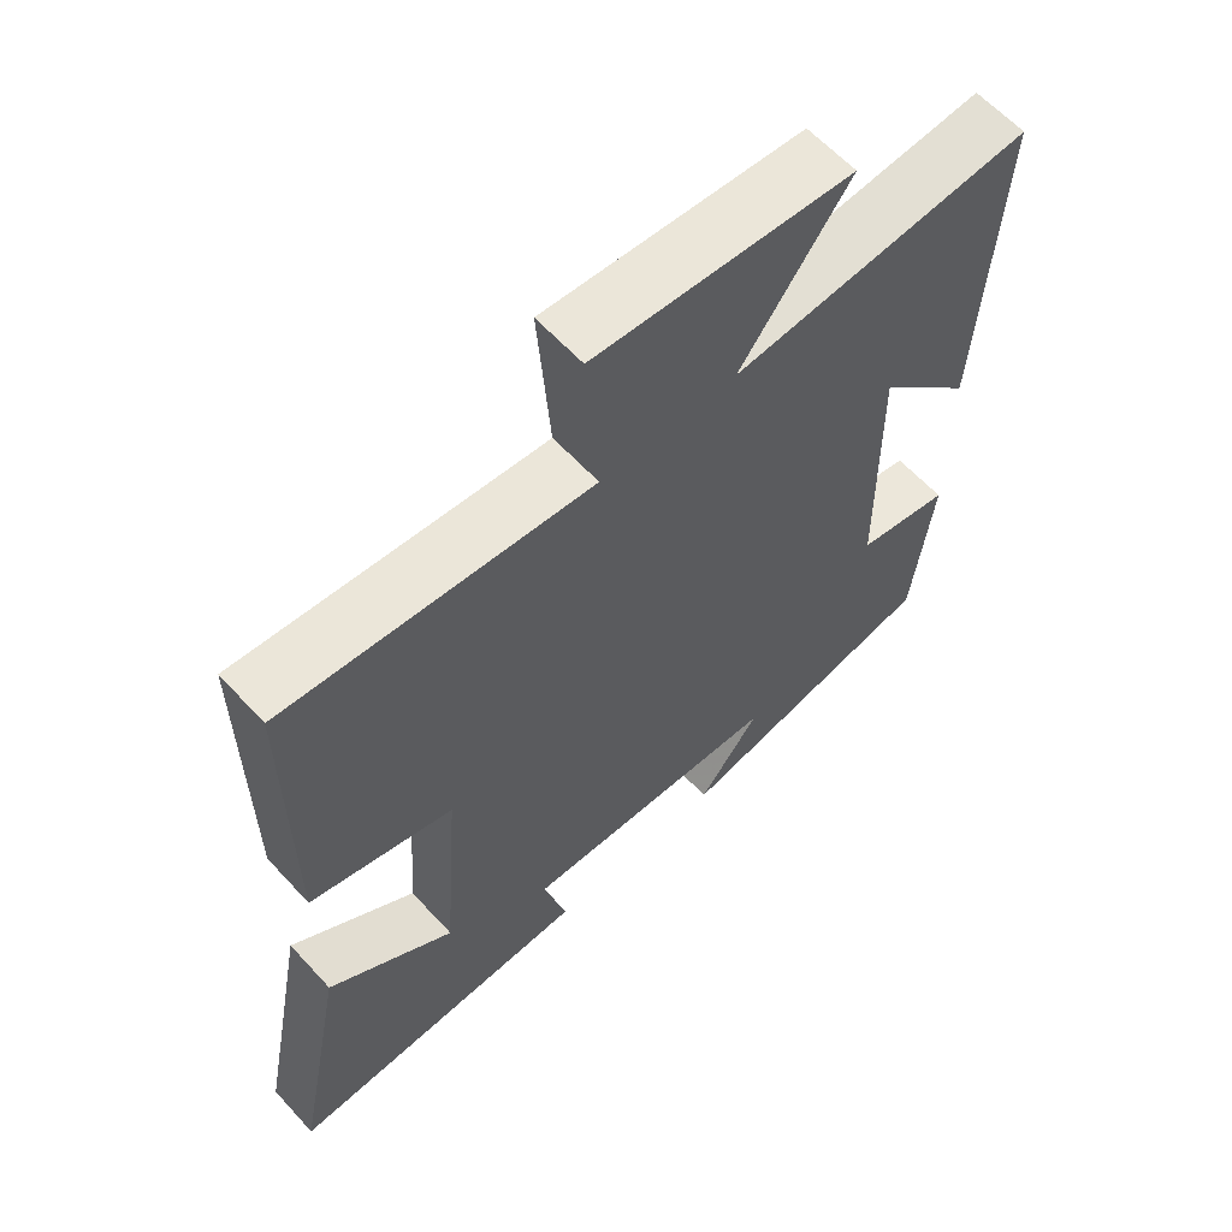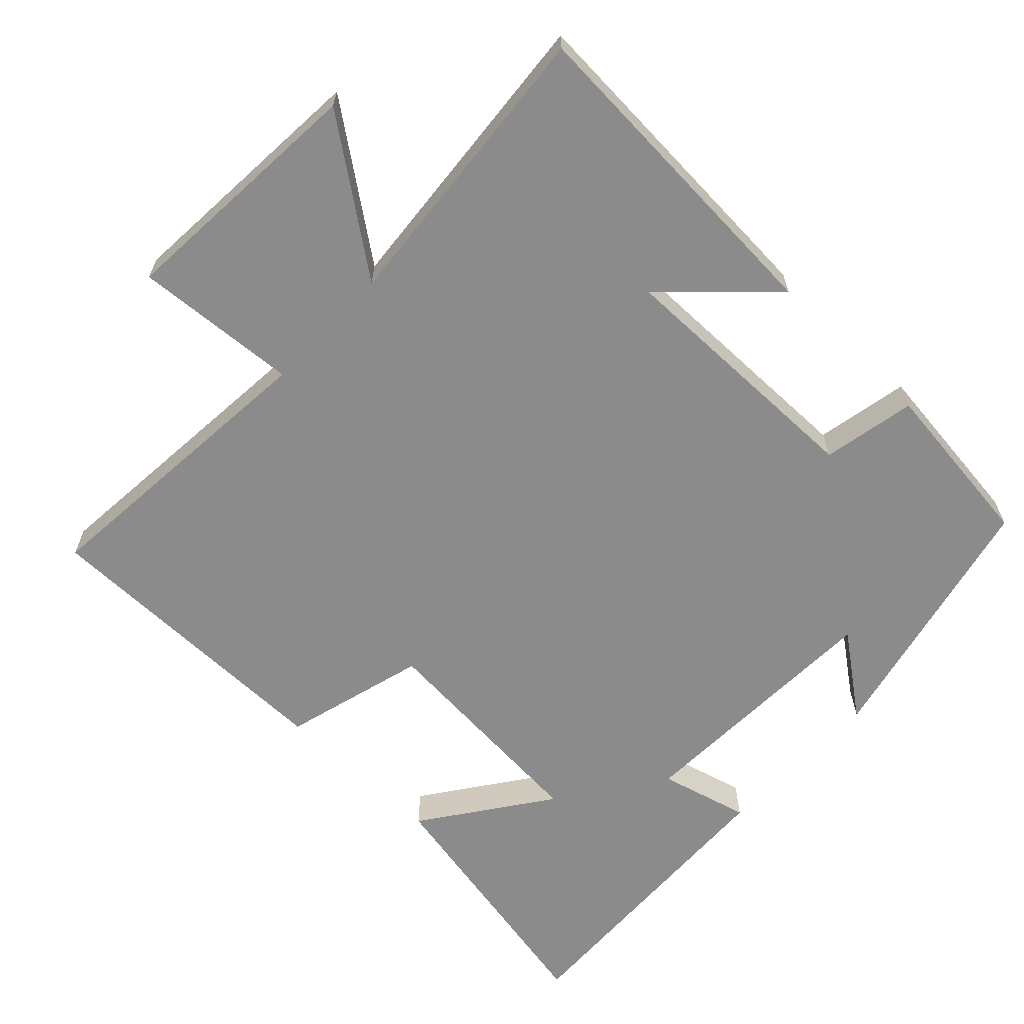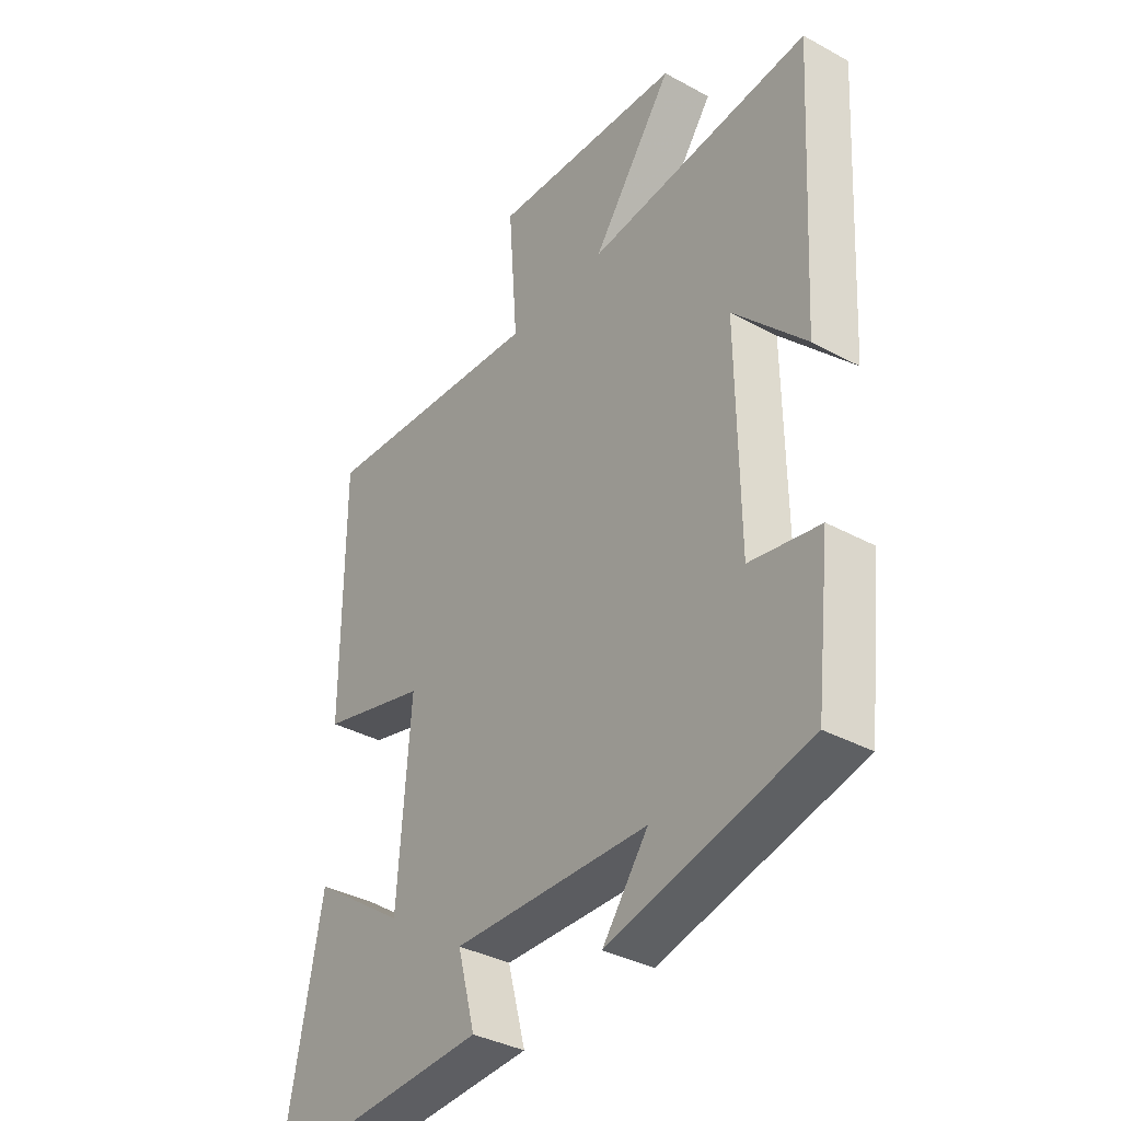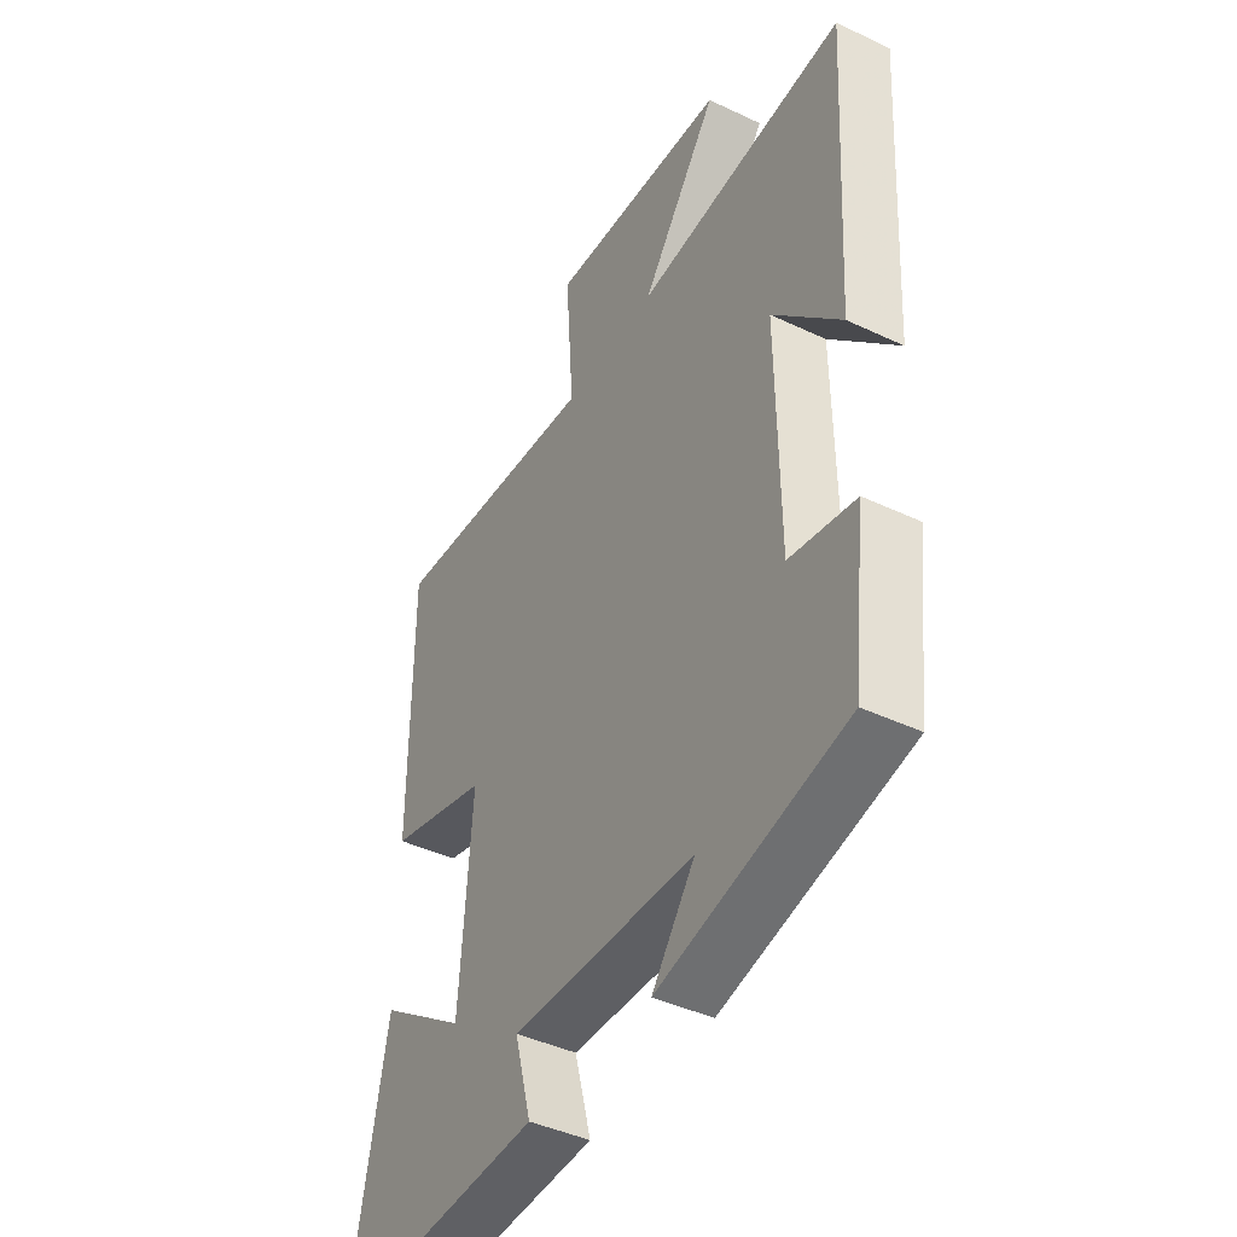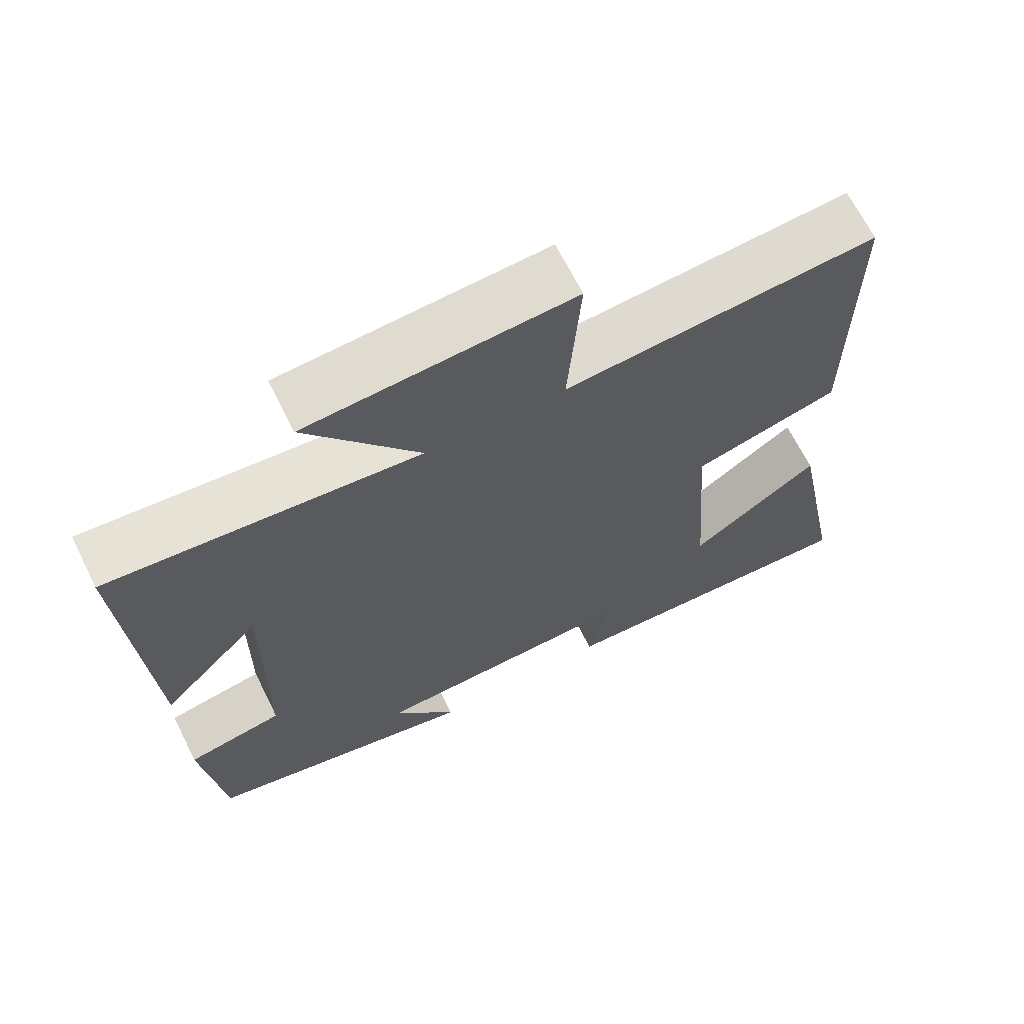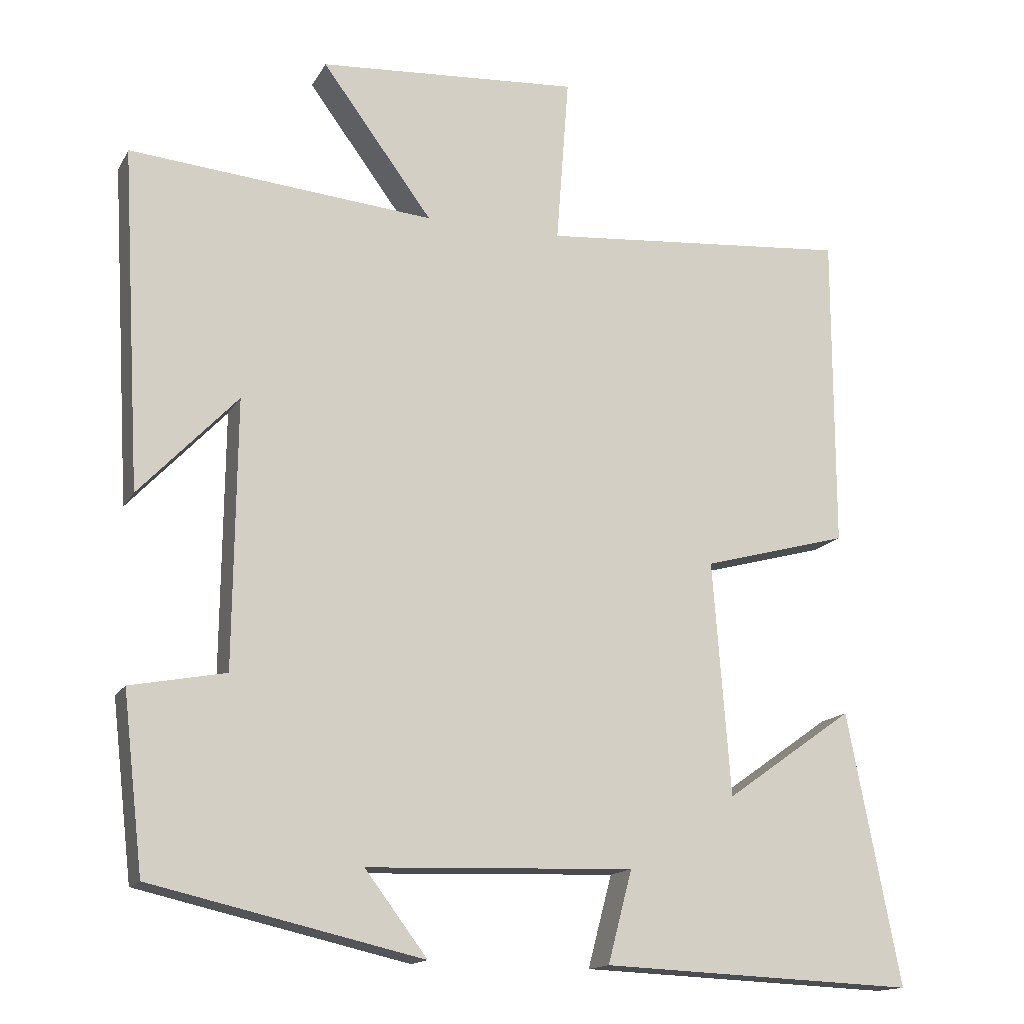
<metadata>
{"format":"obj","ext":"obj","renderer":"f3d","projection":"perspective","resolution":1024,"background":"white","views":[{"elev":61.5,"azim":-42.4,"up":"+Z"},{"elev":-63.9,"azim":46.4,"up":"+Y"},{"elev":-36.4,"azim":54.6,"up":"+Z"},{"elev":-42.7,"azim":60.6,"up":"+Z"},{"elev":67.1,"azim":153.5,"up":"+Z"},{"elev":-15.1,"azim":160.0,"up":"+Z"}]}
</metadata>
<code>
v 0.472 0.07 -0.415
v 0.103 0.07 -0.5
v 0.188 0.07 -0.387
v -0.176 0.07 -0.375
v -0.143 0.07 -0.5
v -0.572 0.07 -0.519
v -0.5 0.07 -0.148
v -0.325 0.07 -0.272
v -0.301 0.07 0.048
v -0.5 0.07 0.102
v -0.5 0.07 0.535
v -0.077 0.07 0.5
v -0.094 0.07 0.729
v 0.262 0.07 0.705
v 0.111 0.07 0.5
v 0.527 0.07 0.538
v 0.5 0.07 0.073
v 0.366 0.07 0.214
v 0.37 0.07 -0.15
v 0.5 0.07 -0.175
v 0.472 0 -0.415
v 0.103 0 -0.5
v 0.188 0 -0.387
v -0.176 0 -0.375
v -0.143 0 -0.5
v -0.572 0 -0.519
v -0.5 0 -0.148
v -0.325 0 -0.272
v -0.301 0 0.048
v -0.5 0 0.102
v -0.5 0 0.535
v -0.077 0 0.5
v -0.094 0 0.729
v 0.262 0 0.705
v 0.111 0 0.5
v 0.527 0 0.538
v 0.5 0 0.073
v 0.366 0 0.214
v 0.37 0 -0.15
v 0.5 0 -0.175
f 1 2 3
f 20 1 3
f 19 20 3
f 18 19 3 4
f 15 16 17 18
f 15 18 4
f 12 13 14 15
f 12 15 4
f 9 10 11 12
f 8 9 12 4
f 5 6 7 8
f 4 5 8
f 23 22 21
f 23 21 40
f 23 40 39
f 24 23 39 38
f 38 37 36 35
f 24 38 35
f 35 34 33 32
f 24 35 32
f 32 31 30 29
f 24 32 29 28
f 28 27 26 25
f 28 25 24
f 1 21 22 2
f 2 22 23 3
f 3 23 24 4
f 4 24 25 5
f 5 25 26 6
f 6 26 27 7
f 7 27 28 8
f 8 28 29 9
f 9 29 30 10
f 10 30 31 11
f 11 31 32 12
f 12 32 33 13
f 13 33 34 14
f 14 34 35 15
f 15 35 36 16
f 16 36 37 17
f 17 37 38 18
f 18 38 39 19
f 19 39 40 20
f 20 40 21 1

</code>
